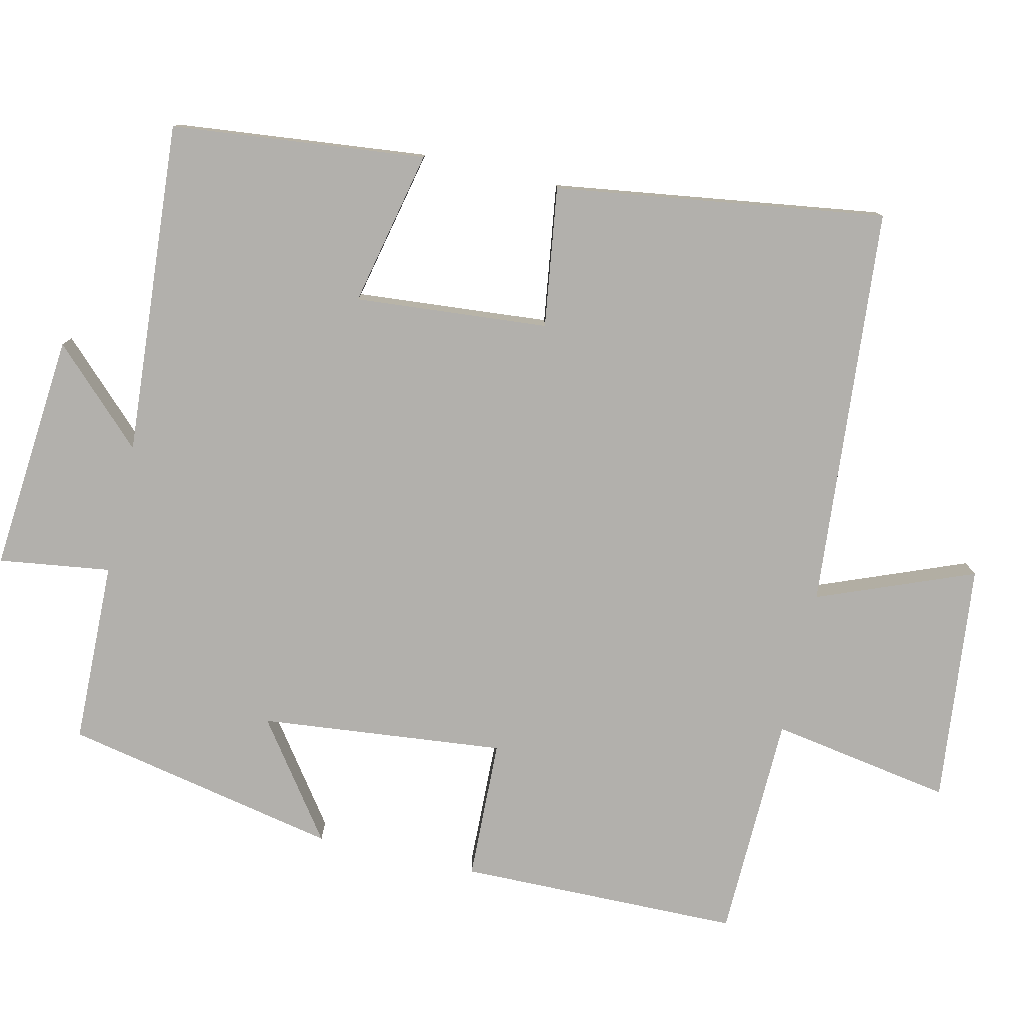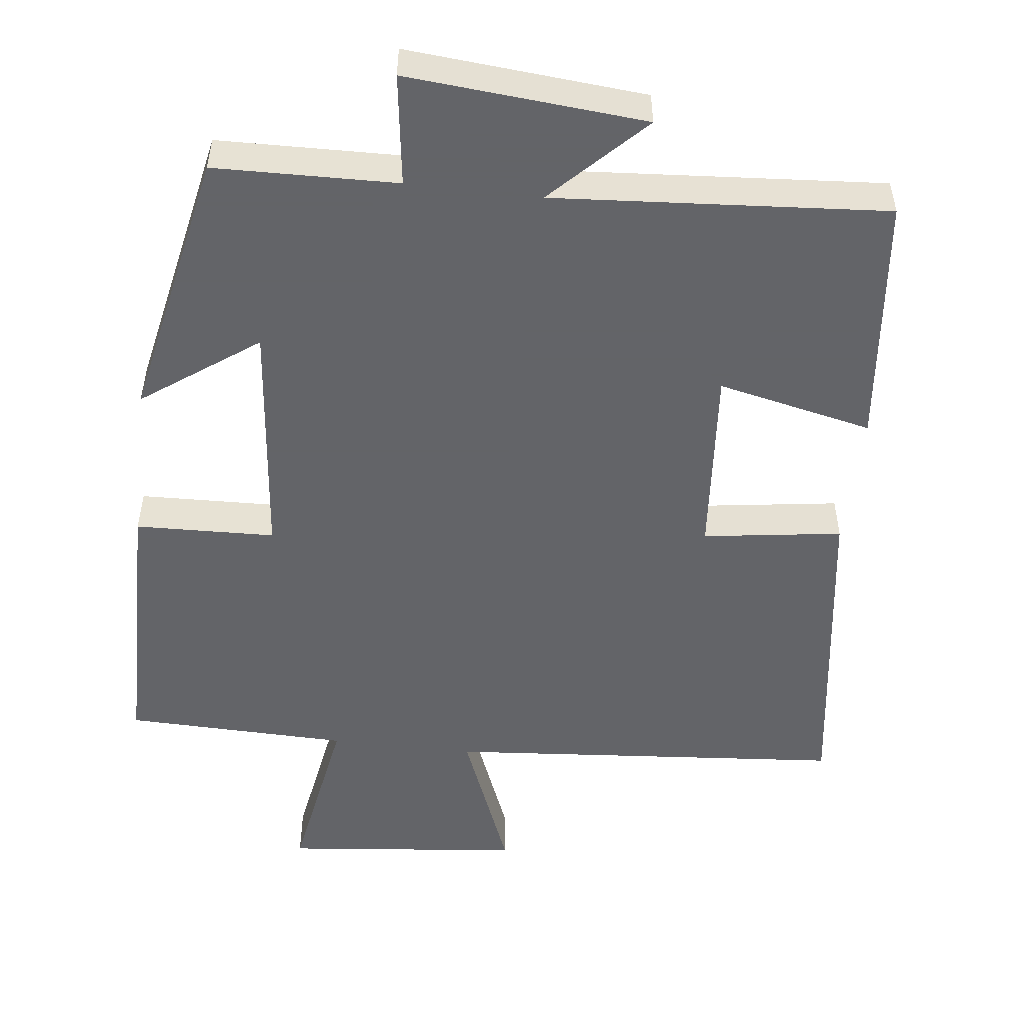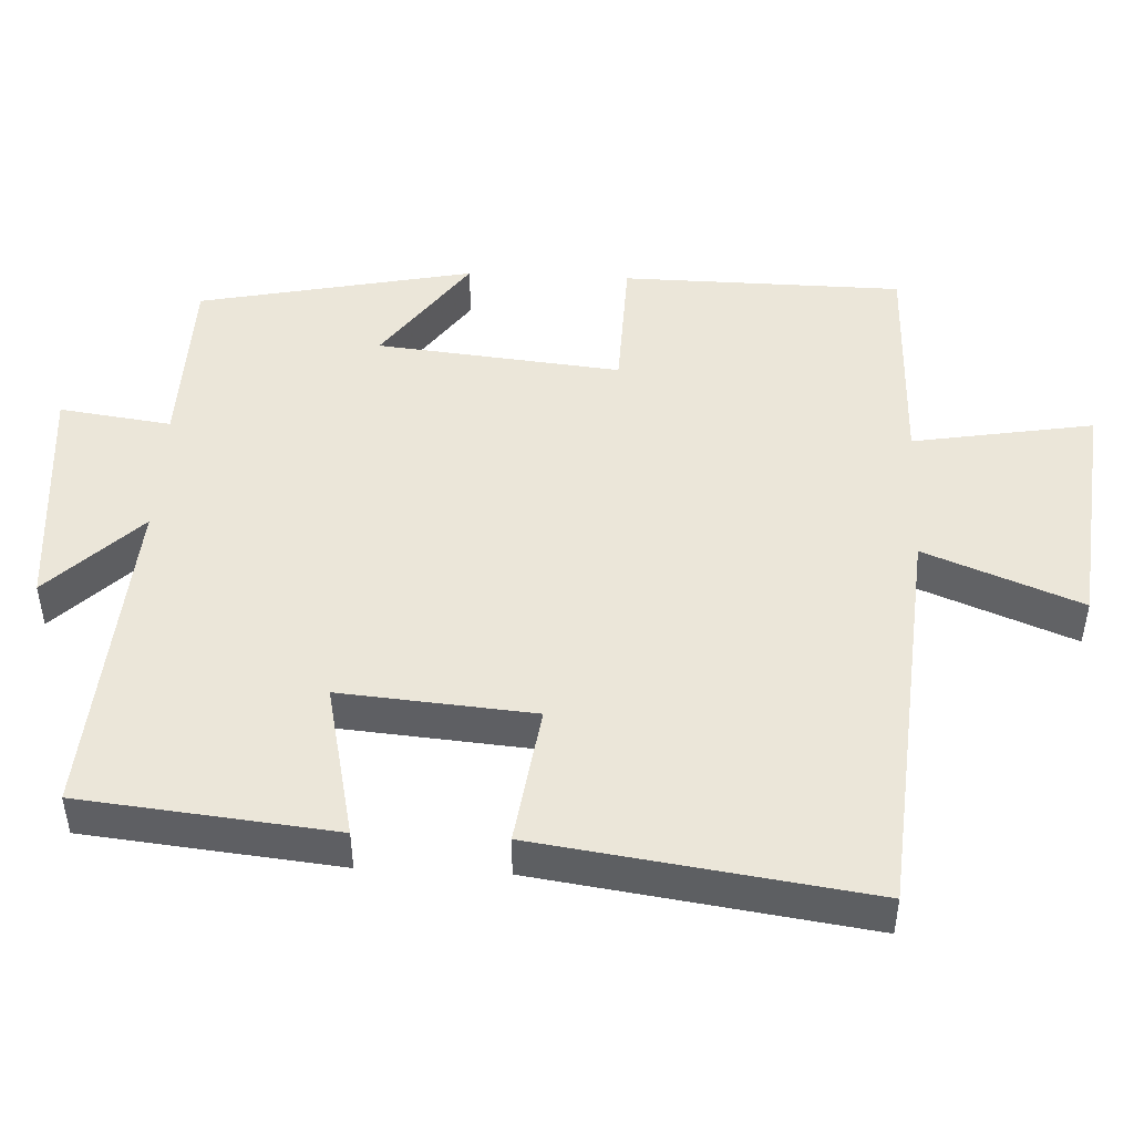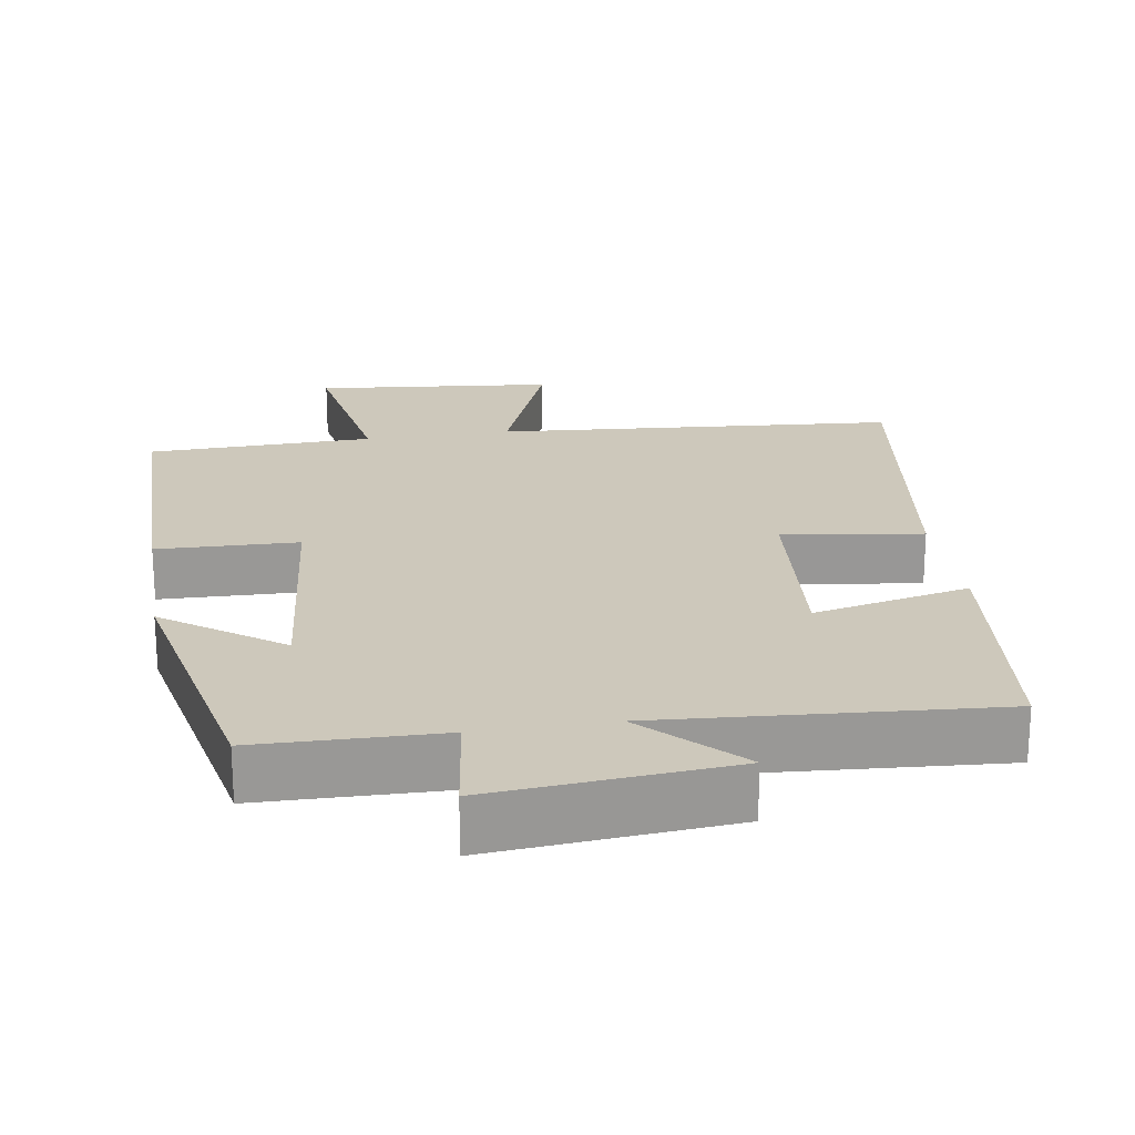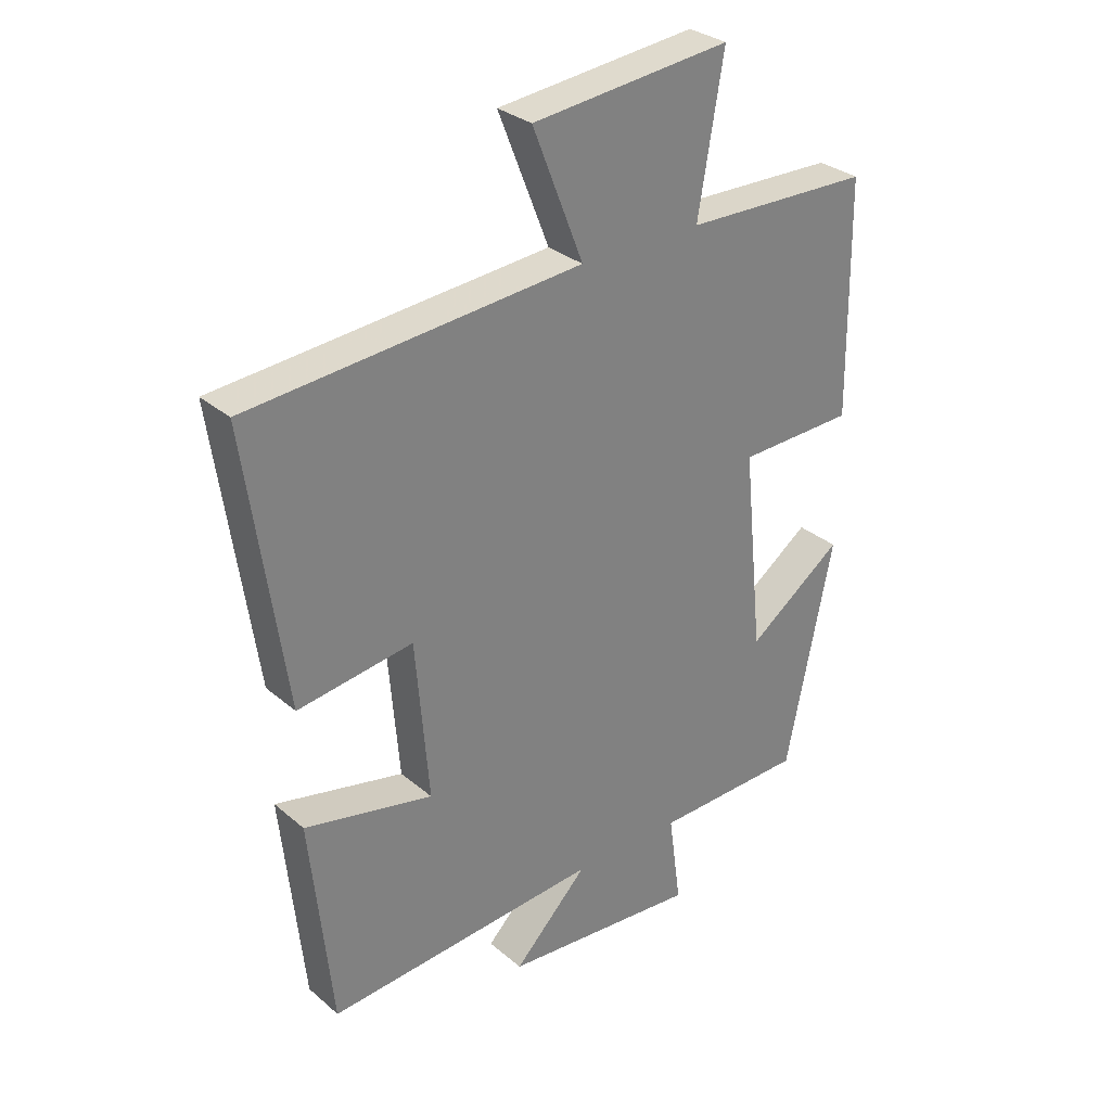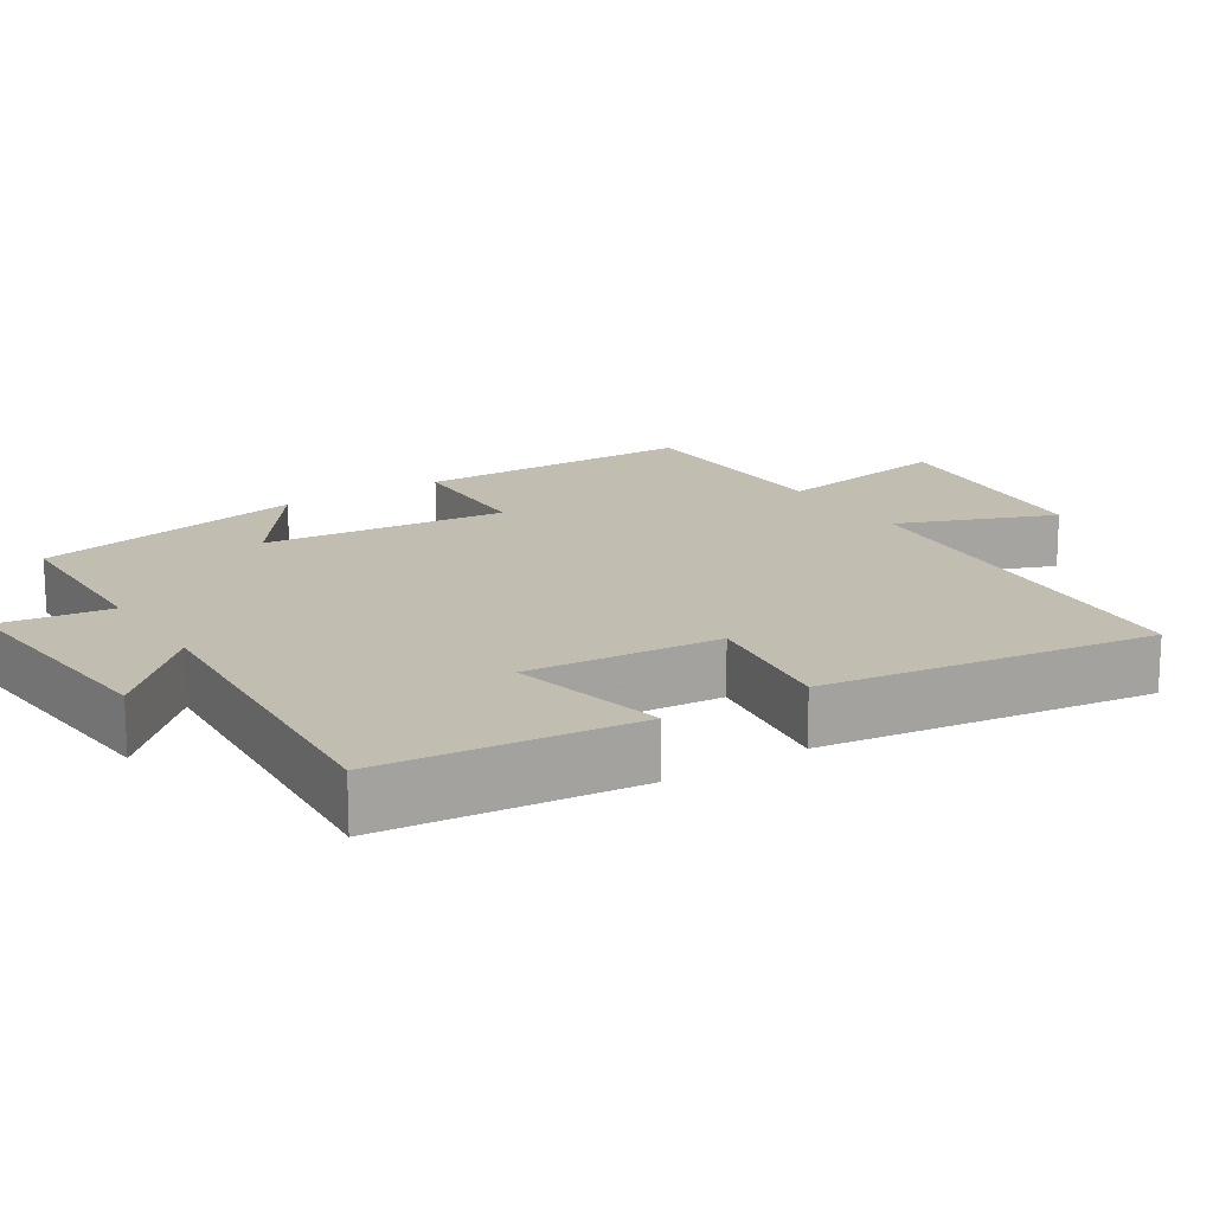
<metadata>
{"format":"obj","ext":"obj","renderer":"f3d","projection":"perspective","resolution":1024,"background":"white","views":[{"elev":-78.8,"azim":-102.9,"up":"+Y"},{"elev":-51.3,"azim":173.3,"up":"+Y"},{"elev":47.4,"azim":-87.3,"up":"+Y"},{"elev":21.8,"azim":170.9,"up":"+Y"},{"elev":30.6,"azim":-39.6,"up":"+Z"},{"elev":16.7,"azim":-122.7,"up":"+Y"}]}
</metadata>
<code>
v -0.564 0.07 0.455
v -0.015 0.07 0.5
v -0.099 0.07 0.713
v 0.229 0.07 0.747
v 0.187 0.07 0.5
v 0.495 0.07 0.492
v 0.5 0.07 0.108
v 0.308 0.07 0.102
v 0.342 0.07 -0.232
v 0.5 0.07 -0.118
v 0.423 0.07 -0.494
v 0.173 0.07 -0.5
v 0.194 0.07 -0.653
v -0.132 0.07 -0.625
v -0.009 0.07 -0.5
v -0.464 0.07 -0.533
v -0.5 0.07 -0.186
v -0.287 0.07 -0.233
v -0.309 0.07 0.031
v -0.5 0.07 0.004
v -0.564 0 0.455
v -0.015 0 0.5
v -0.099 0 0.713
v 0.229 0 0.747
v 0.187 0 0.5
v 0.495 0 0.492
v 0.5 0 0.108
v 0.308 0 0.102
v 0.342 0 -0.232
v 0.5 0 -0.118
v 0.423 0 -0.494
v 0.173 0 -0.5
v 0.194 0 -0.653
v -0.132 0 -0.625
v -0.009 0 -0.5
v -0.464 0 -0.533
v -0.5 0 -0.186
v -0.287 0 -0.233
v -0.309 0 0.031
v -0.5 0 0.004
f 19 20 1 2
f 18 19 2
f 15 16 17 18
f 15 18 2
f 12 13 14 15
f 11 12 15
f 10 11 15
f 9 10 15
f 8 9 15 2
f 7 8 2
f 6 7 2
f 5 6 2
f 2 3 4 5
f 22 21 40 39
f 22 39 38
f 38 37 36 35
f 22 38 35
f 35 34 33 32
f 35 32 31
f 35 31 30
f 35 30 29
f 22 35 29 28
f 22 28 27
f 22 27 26
f 22 26 25
f 25 24 23 22
f 1 21 22 2
f 2 22 23 3
f 3 23 24 4
f 4 24 25 5
f 5 25 26 6
f 6 26 27 7
f 7 27 28 8
f 8 28 29 9
f 9 29 30 10
f 10 30 31 11
f 11 31 32 12
f 12 32 33 13
f 13 33 34 14
f 14 34 35 15
f 15 35 36 16
f 16 36 37 17
f 17 37 38 18
f 18 38 39 19
f 19 39 40 20
f 20 40 21 1

</code>
